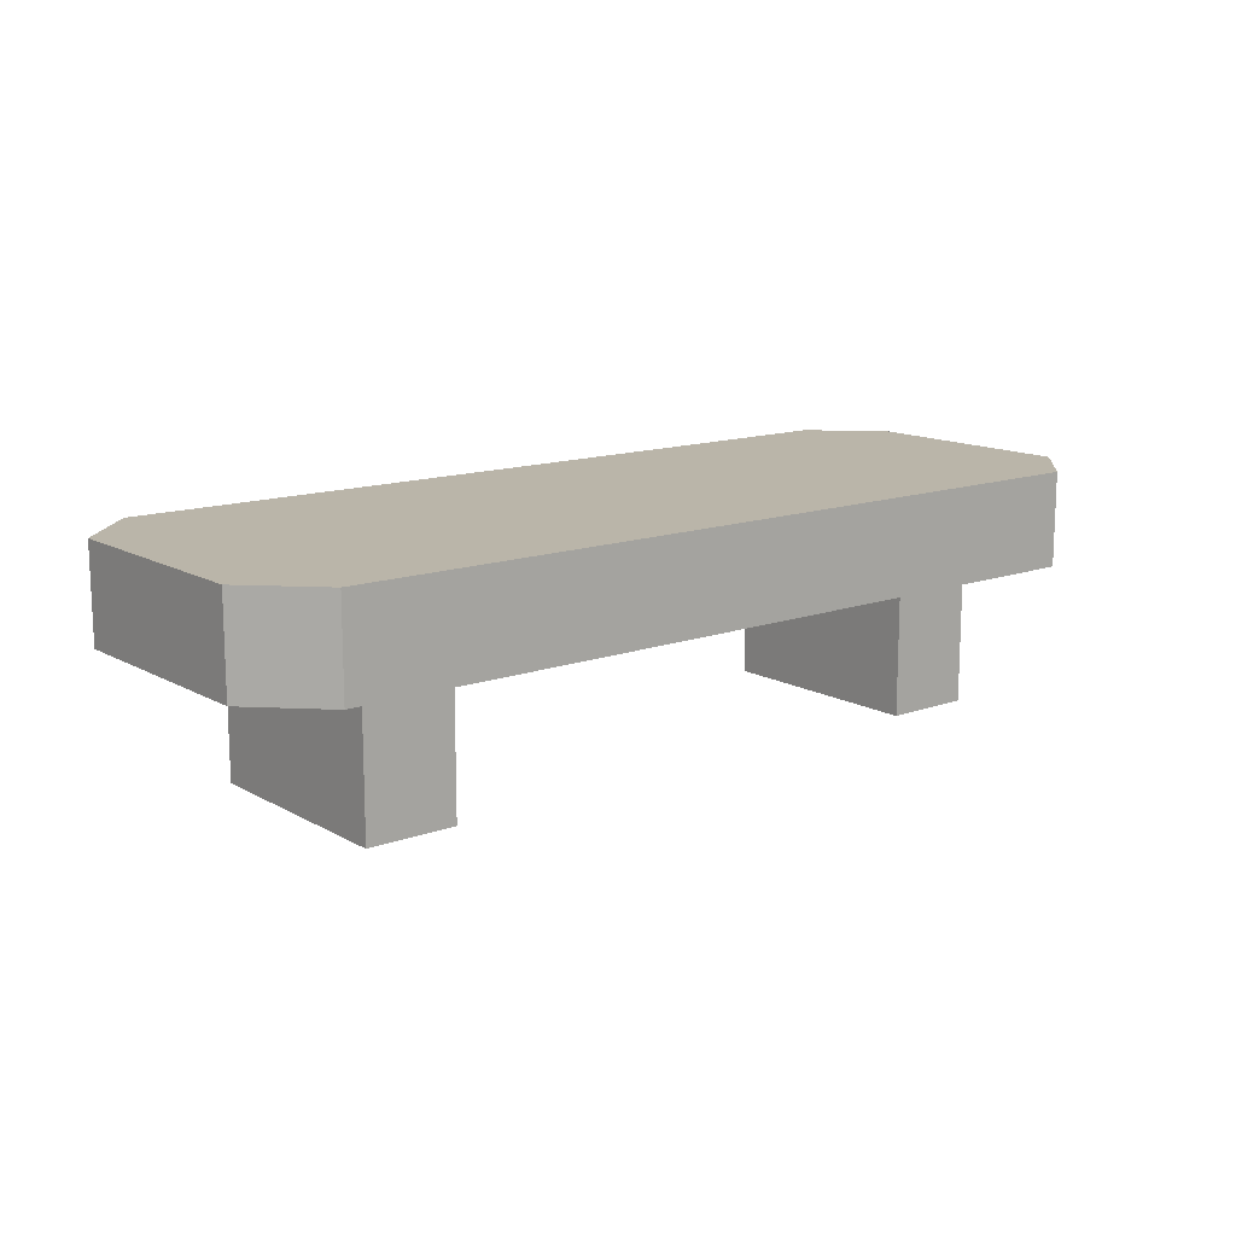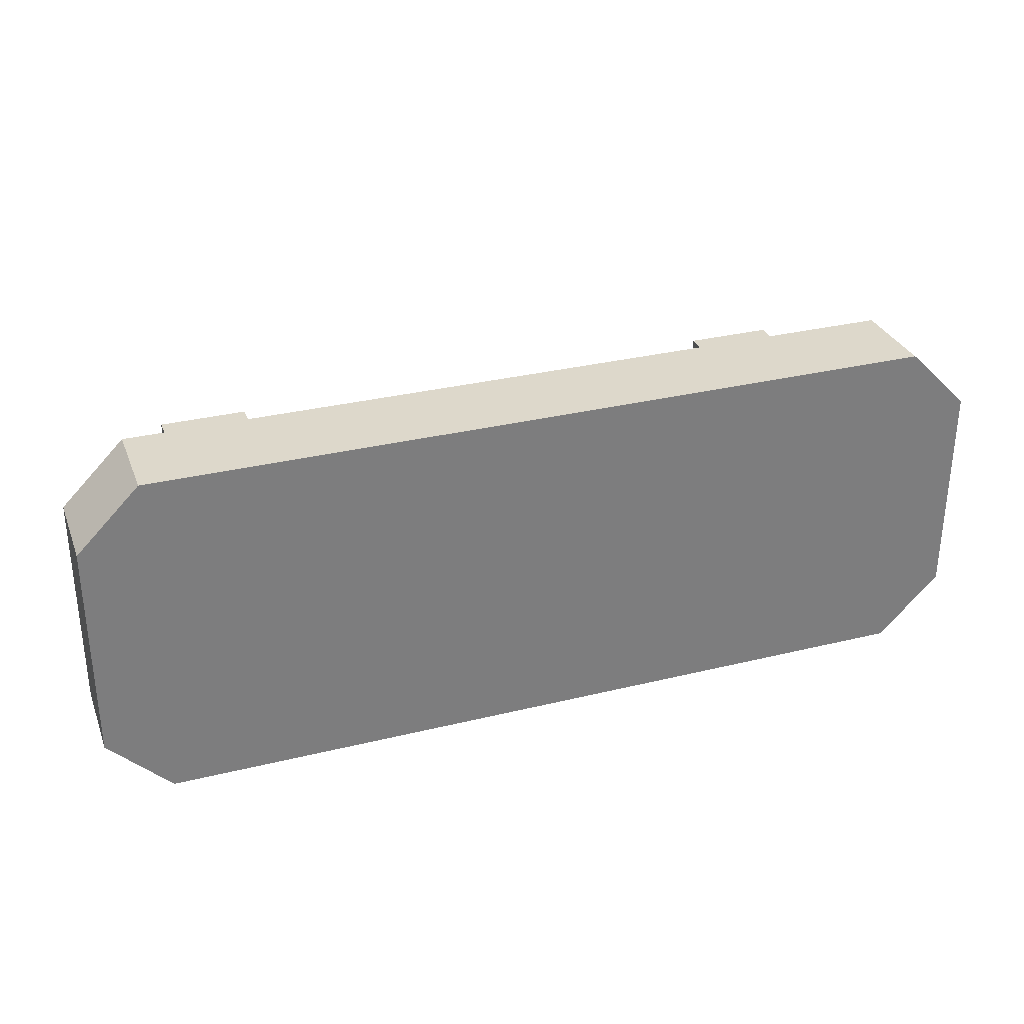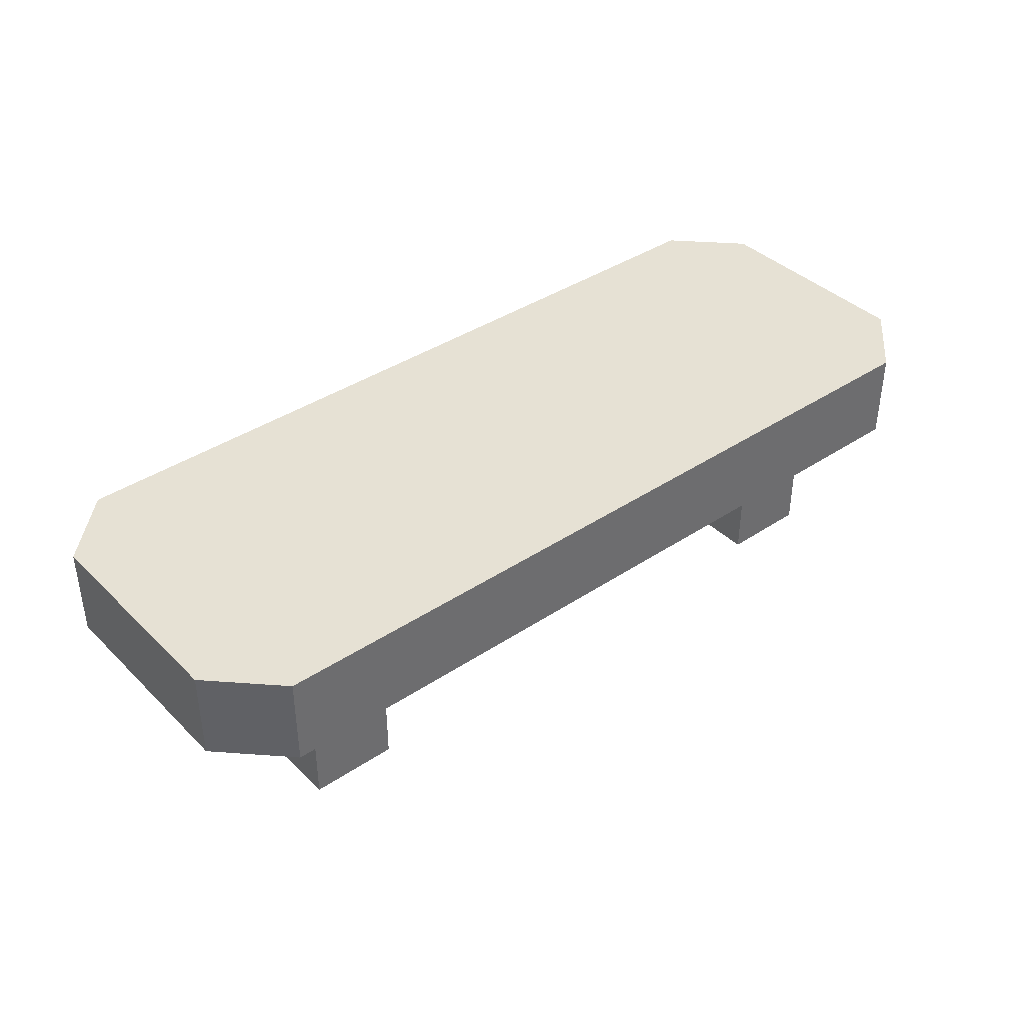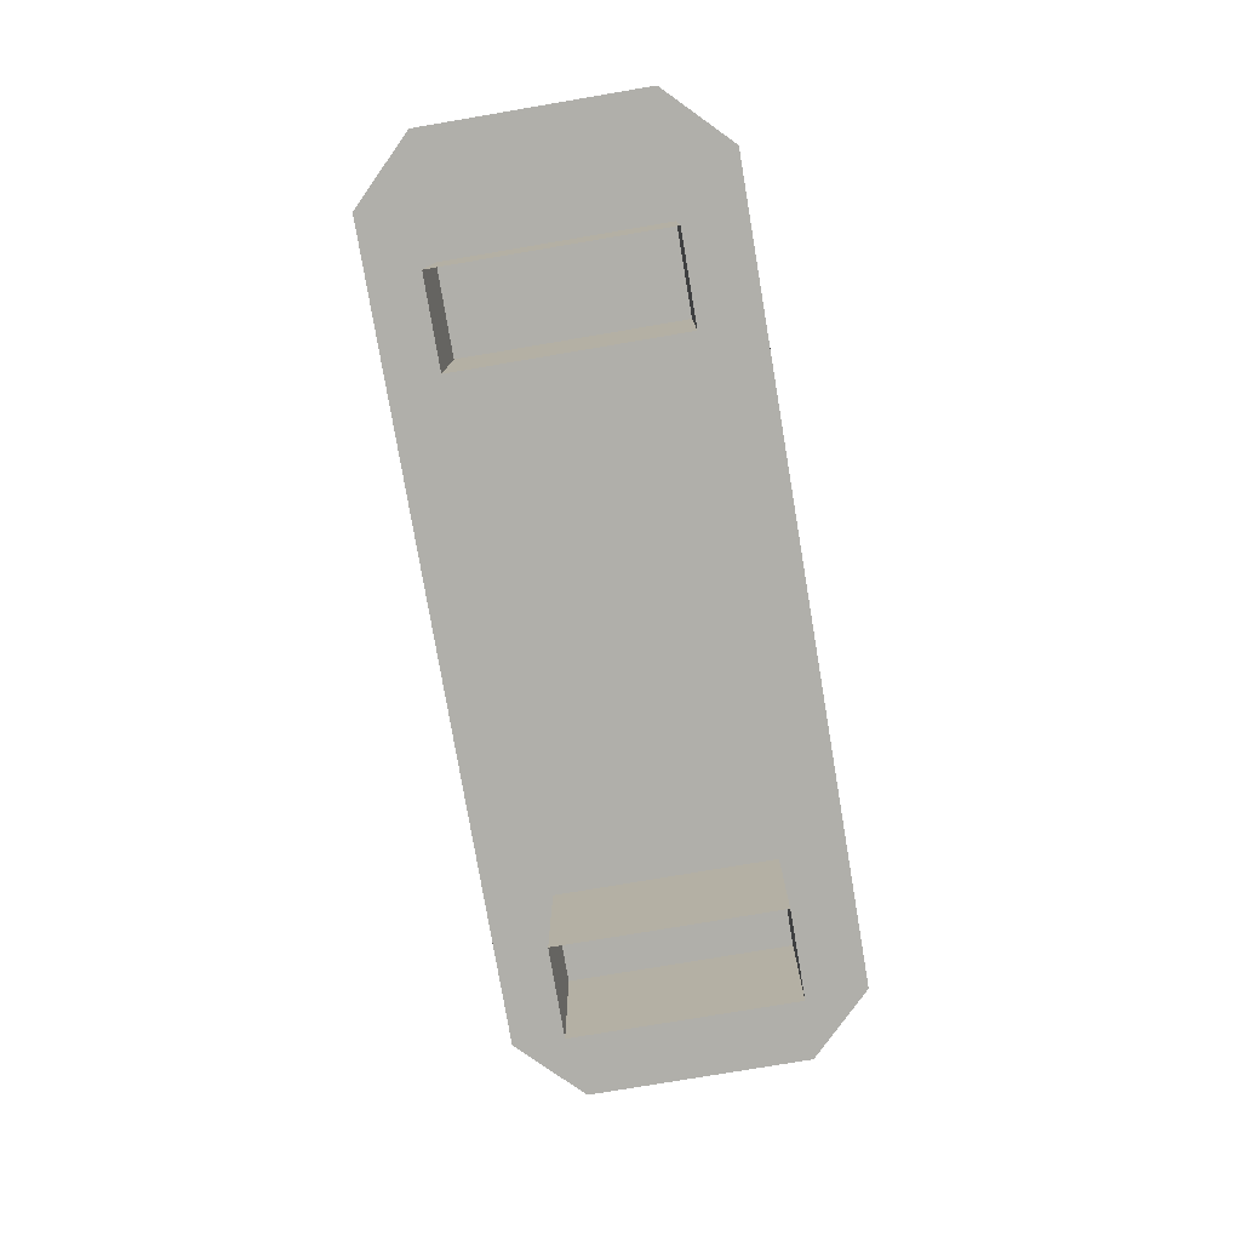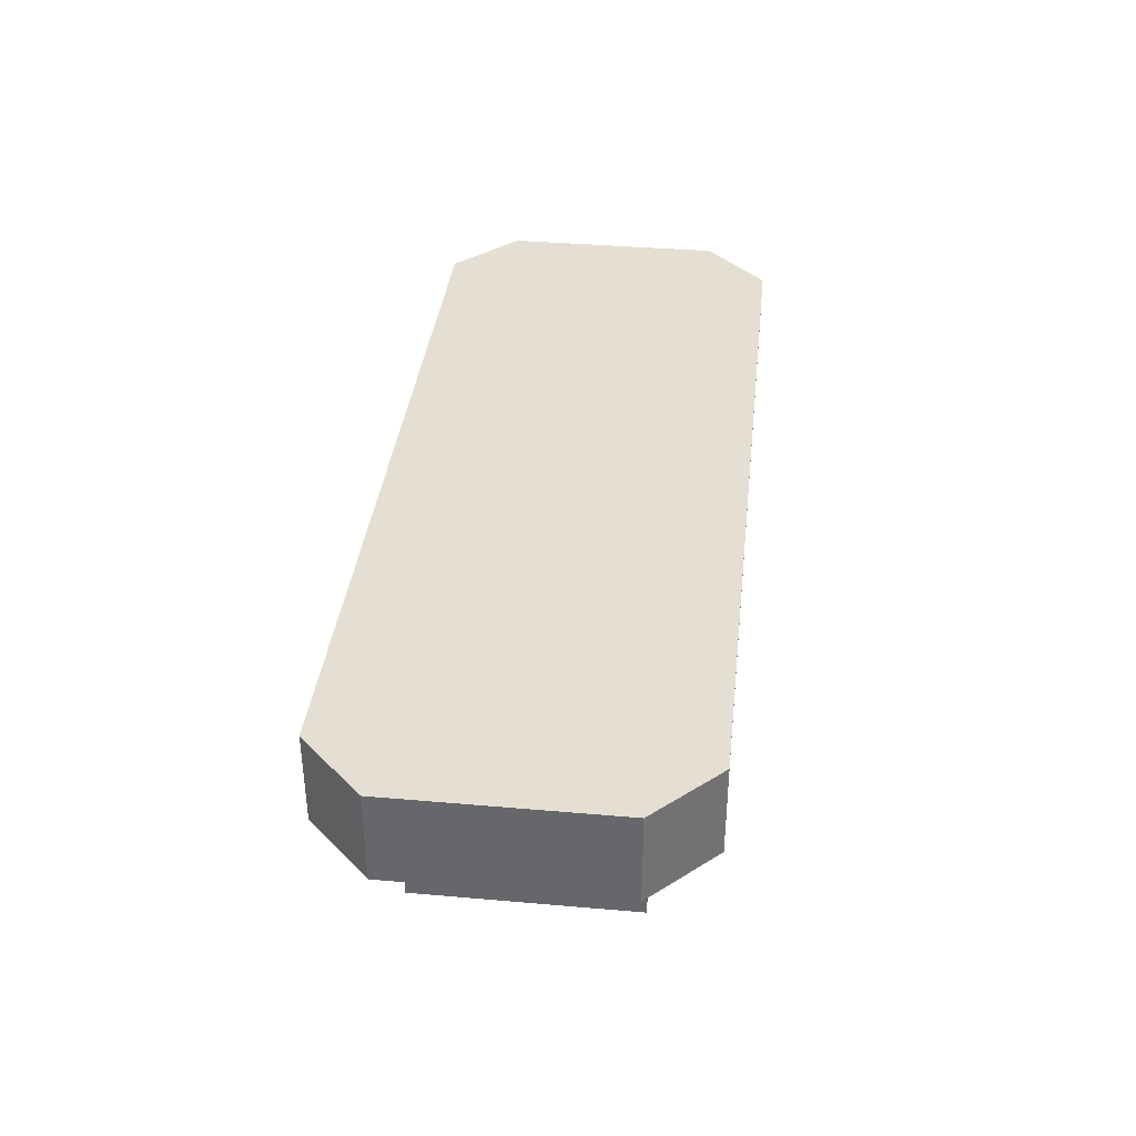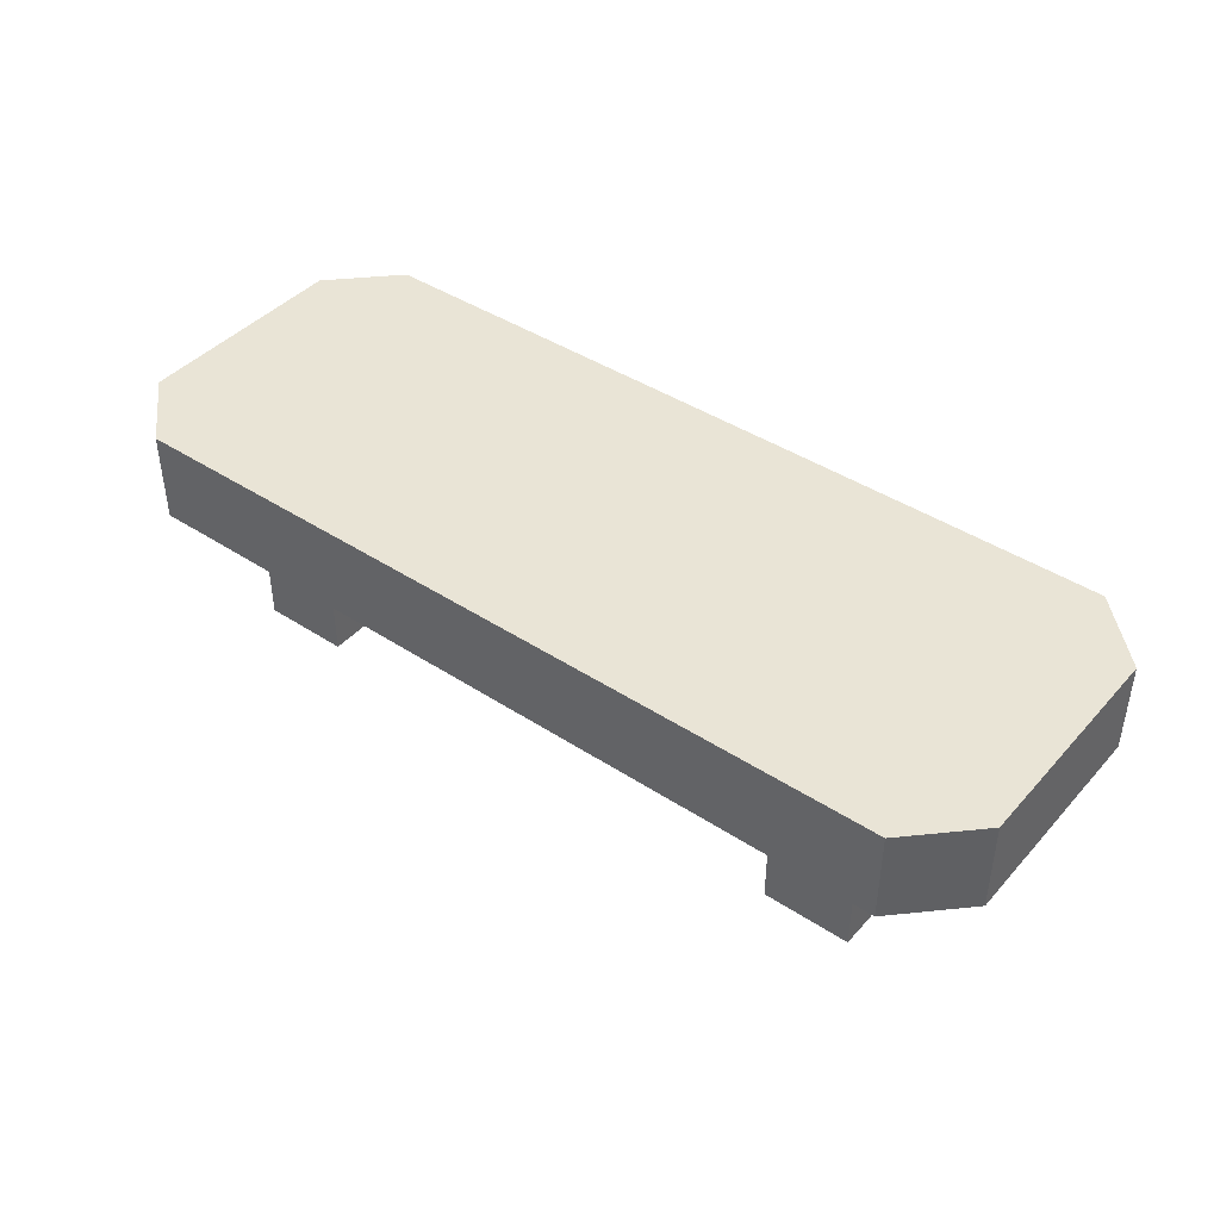
<metadata>
{"format":"obj","ext":"obj","renderer":"f3d","projection":"perspective","resolution":1024,"background":"white","views":[{"elev":13.5,"azim":-39.0,"up":"+Y"},{"elev":31.1,"azim":160.7,"up":"+Z"},{"elev":39.1,"azim":-39.8,"up":"+Y"},{"elev":-78.0,"azim":-80.4,"up":"+Y"},{"elev":37.1,"azim":96.4,"up":"+Y"},{"elev":42.4,"azim":38.0,"up":"+Y"}]}
</metadata>
<code>
o bench_Cube.926
v 0.8888 0 0.3753
v 0.8888 0.56 0.3753
v 0.8888 0 -0.3753
v 0.8888 0.56 -0.3753
v 1.191 0 0.3753
v 1.191 0.56 0.3753
v 1.191 0 -0.3753
v 1.191 0.56 -0.3753
v -1.191 0 0.3753
v -1.191 0.56 0.3753
v -1.191 0 -0.3753
v -1.191 0.56 -0.3753
v -0.8888 0 0.3753
v -0.8888 0.56 0.3753
v -0.8888 0 -0.3753
v -0.8888 0.56 -0.3753
v -1.383 0.48 0.6
v -1.6 0.48 0.3829
v -1.6 0.8 0.3829
v -1.383 0.8 0.6
v -1.6 0.48 -0.3829
v -1.383 0.48 -0.6
v -1.383 0.8 -0.6
v -1.6 0.8 -0.3829
v 1.6 0.48 0.3829
v 1.383 0.48 0.6
v 1.383 0.8 0.6
v 1.6 0.8 0.3829
v 1.383 0.48 -0.6
v 1.6 0.48 -0.3829
v 1.6 0.8 -0.3829
v 1.383 0.8 -0.6
f 26 27 20 17
f 30 31 28 25
f 31 32 27 28
f 23 24 19 20
f 18 19 24 21
f 22 23 32 29
f 3 4 8 7
f 1 2 4 3
f 7 8 6 5
f 5 6 2 1
f 11 12 16 15
f 9 10 12 11
f 15 16 14 13
f 13 14 10 9
f 17 20 19 18
f 23 22 21 24
f 31 30 29 32
f 27 26 25 28
f 29 30 25 26
f 32 23 20 27
f 21 22 17 18
f 22 29 26 17

</code>
